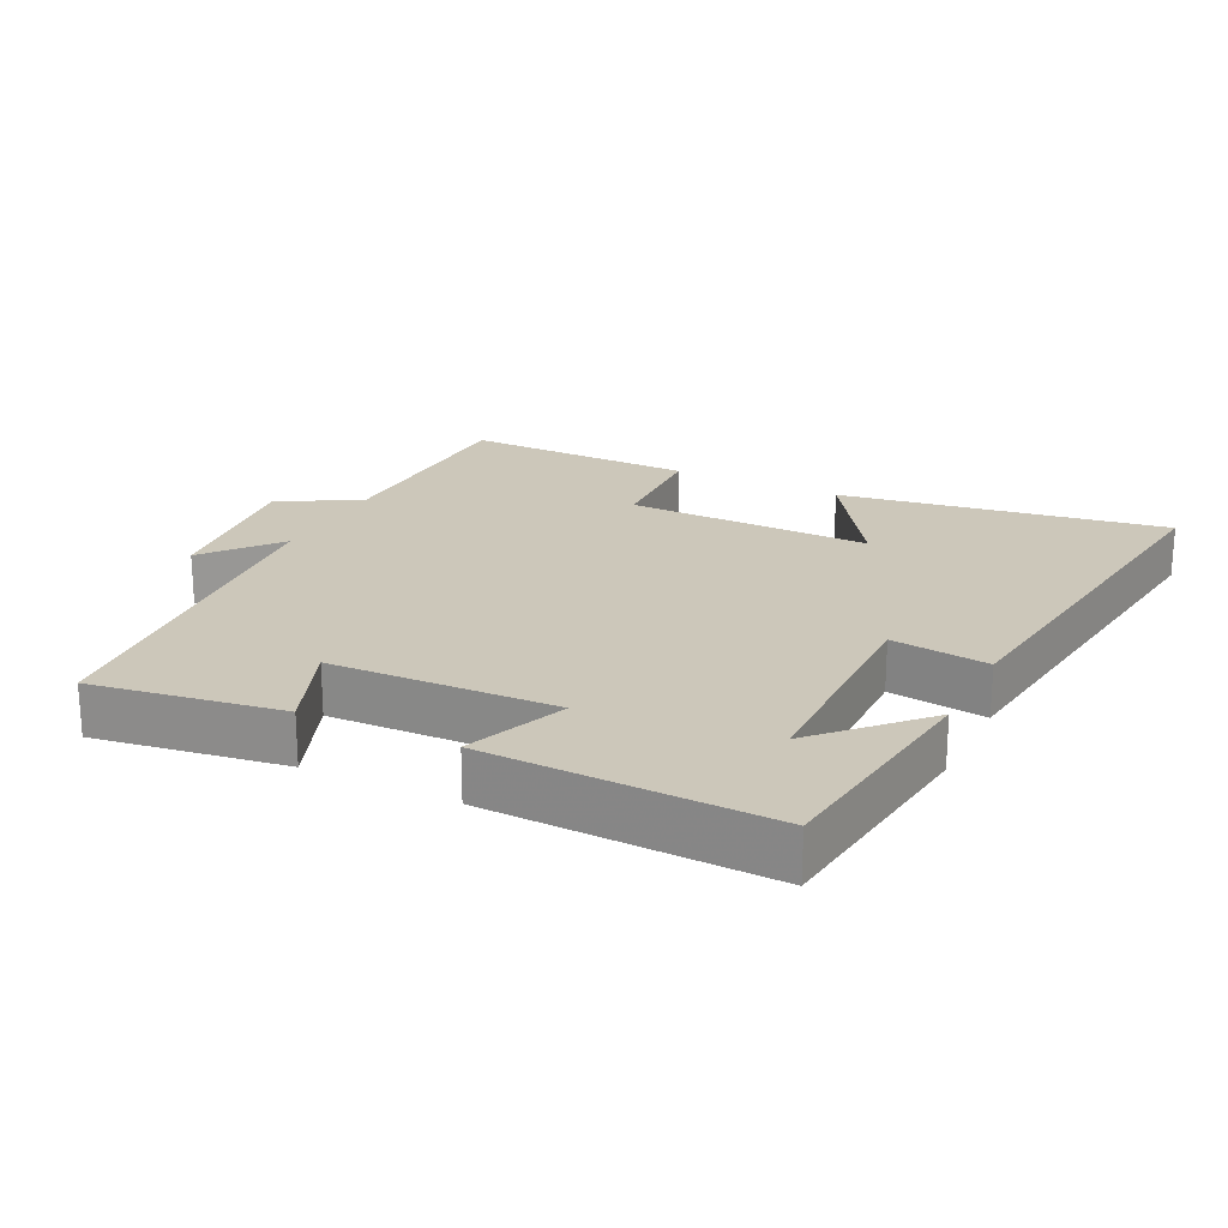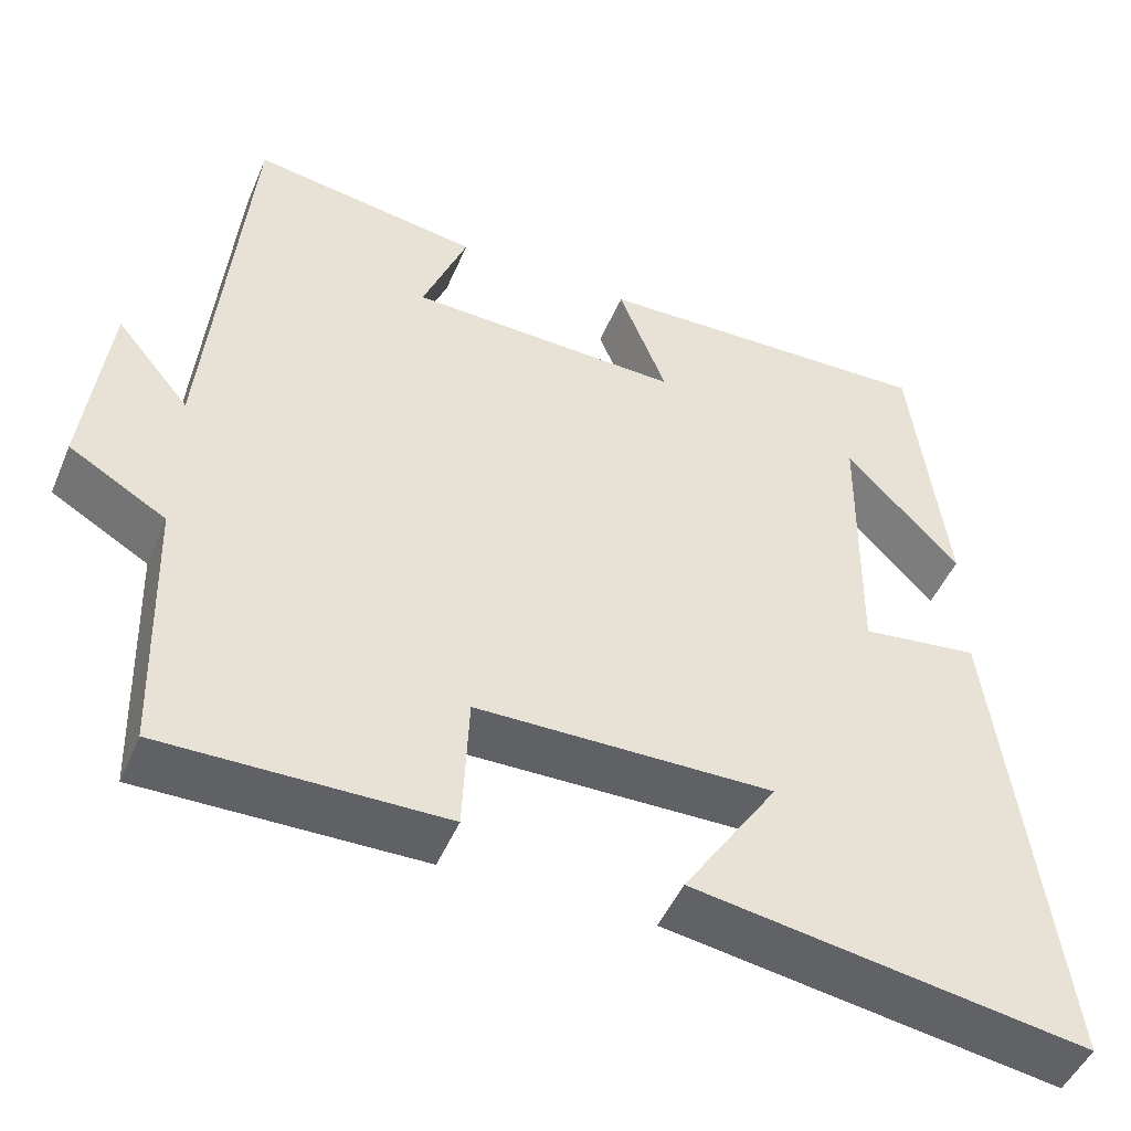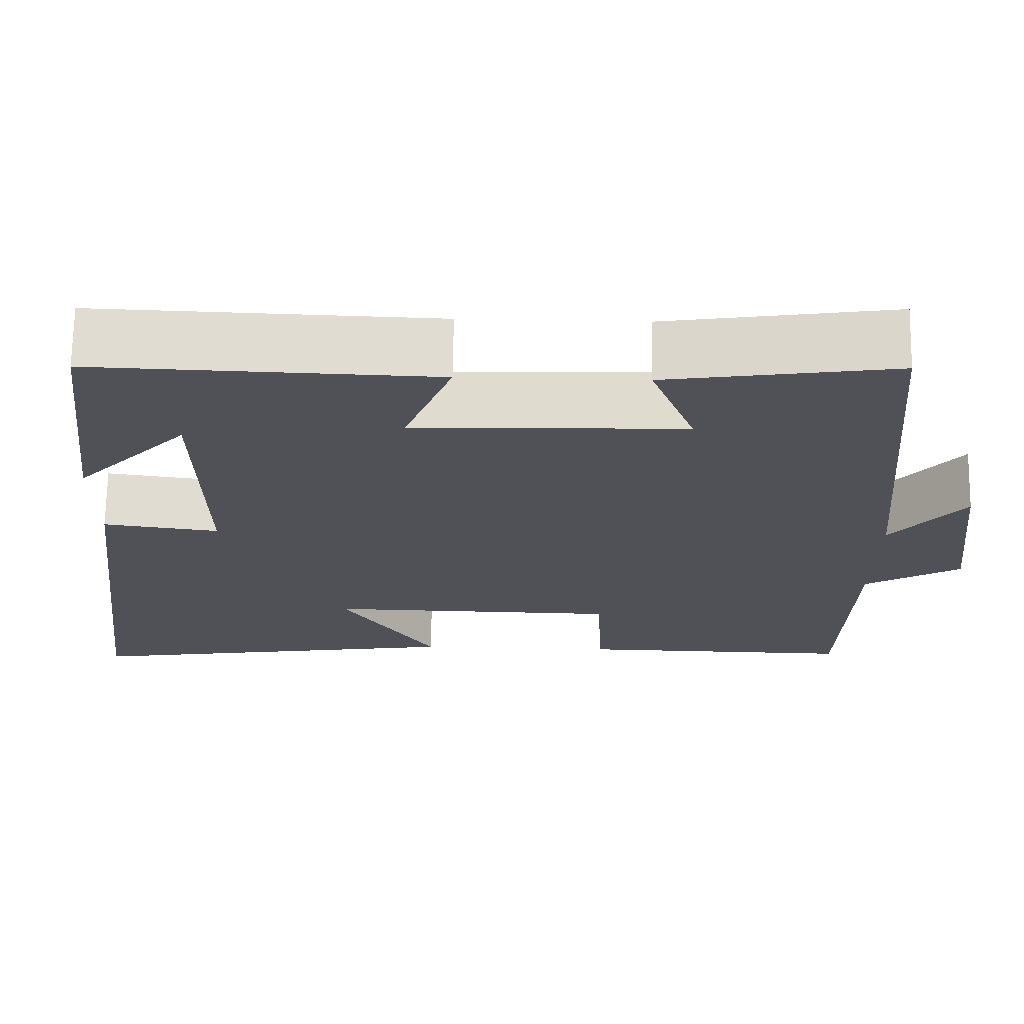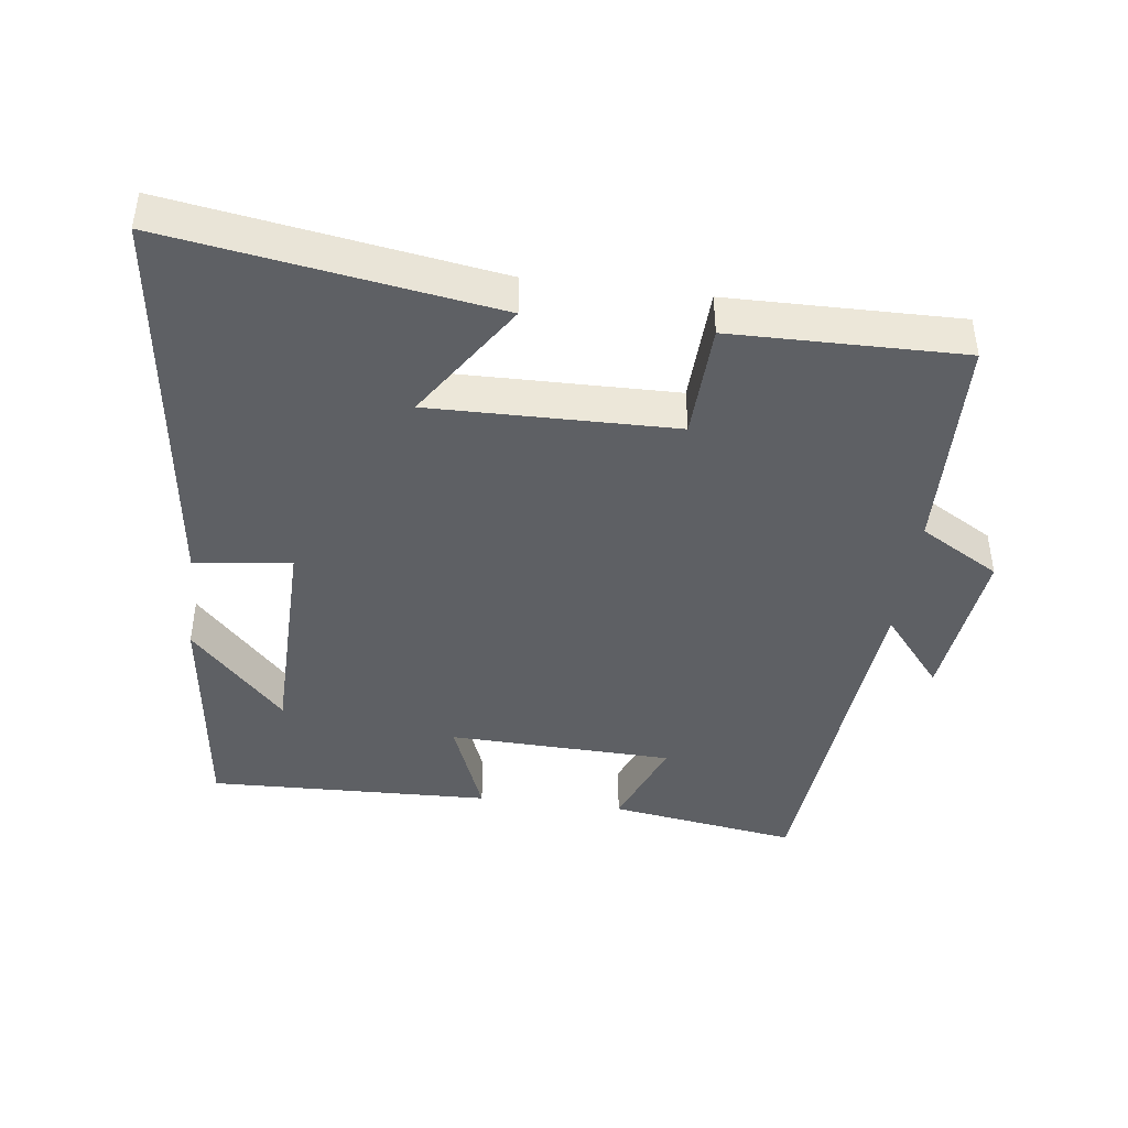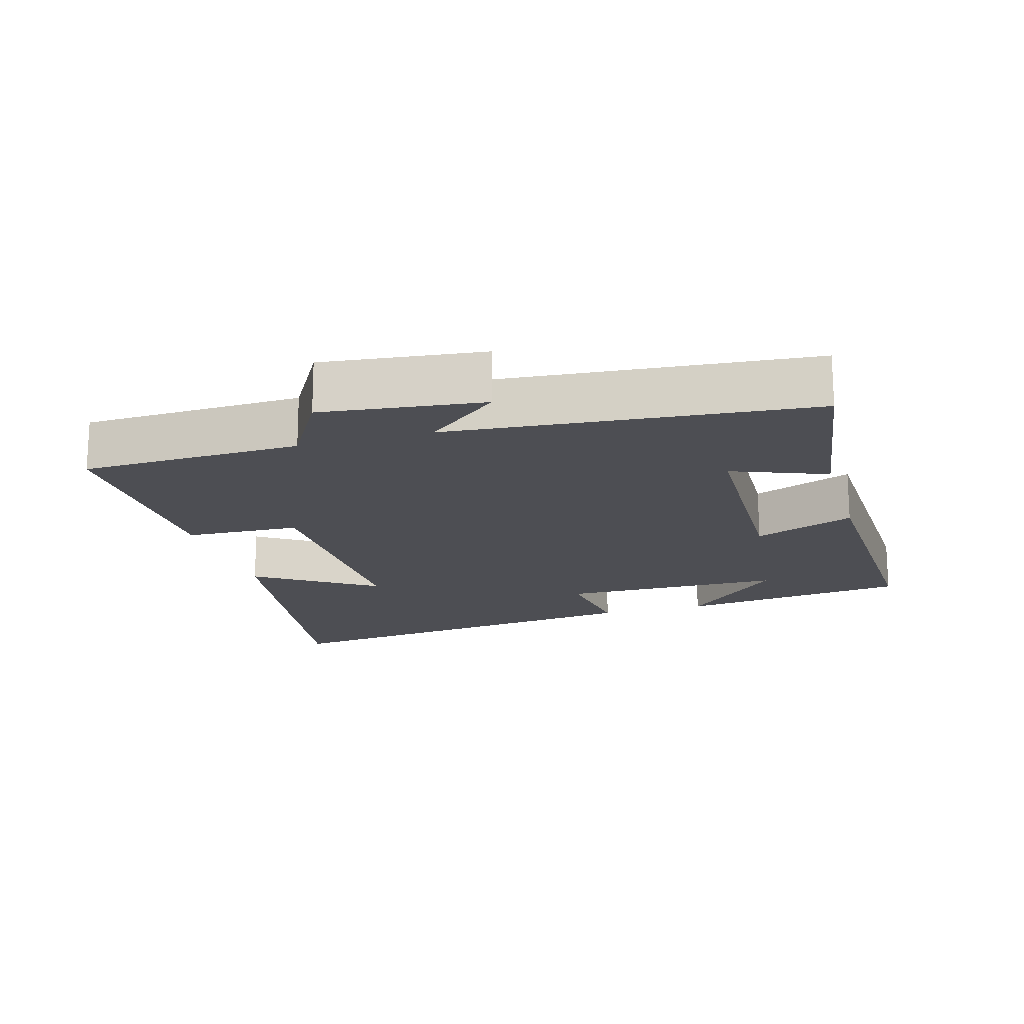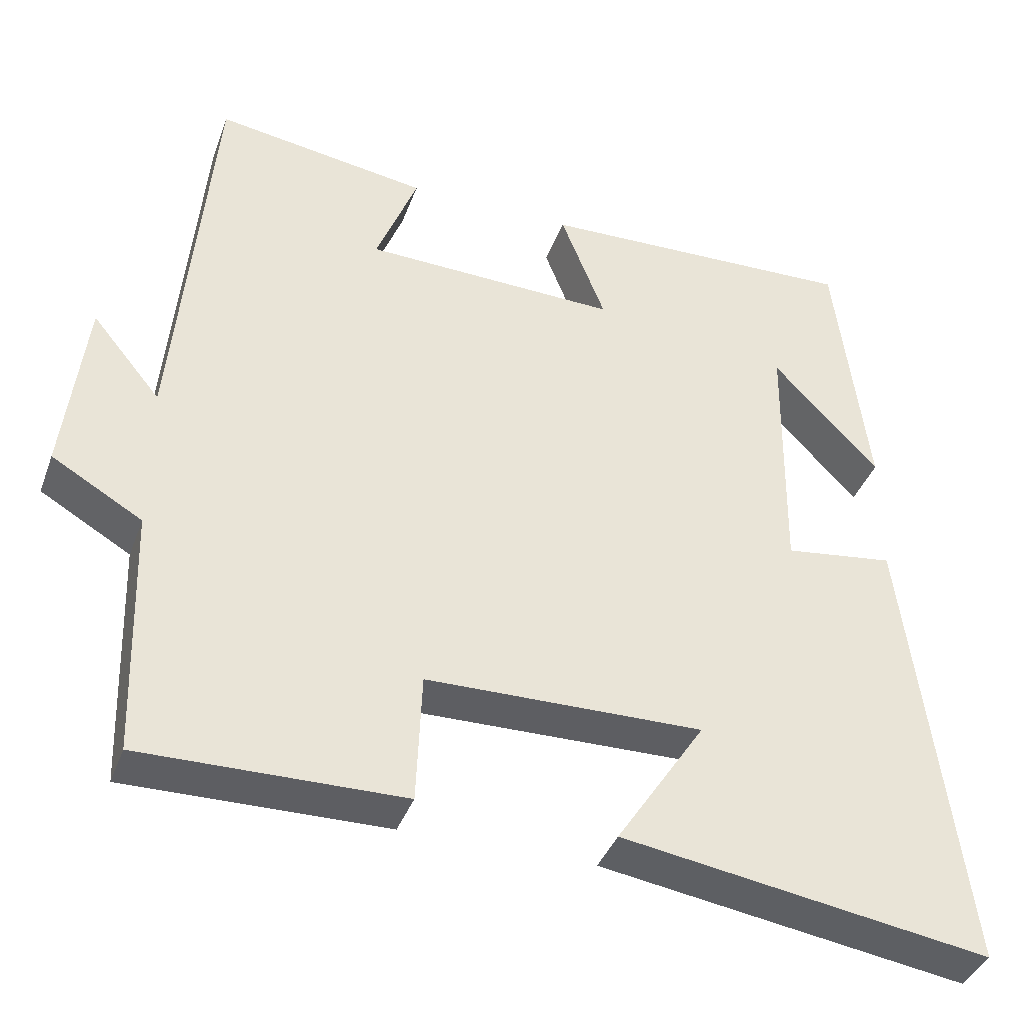
<metadata>
{"format":"obj","ext":"obj","renderer":"f3d","projection":"perspective","resolution":1024,"background":"white","views":[{"elev":21.5,"azim":26.2,"up":"+Y"},{"elev":-48.2,"azim":-22.5,"up":"+Z"},{"elev":69.7,"azim":-179.1,"up":"+Z"},{"elev":-43.0,"azim":172.7,"up":"+Y"},{"elev":-17.4,"azim":-73.8,"up":"+Y"},{"elev":-38.9,"azim":-19.1,"up":"+Z"}]}
</metadata>
<code>
v -0.452 0.07 0.542
v -0.175 0.07 0.5
v -0.229 0.07 0.362
v 0.101 0.07 0.352
v 0.043 0.07 0.5
v 0.458 0.07 0.514
v 0.5 0.07 0.175
v 0.362 0.07 0.32
v 0.358 0.07 -0.008
v 0.5 0.07 0.011
v 0.574 0.07 -0.574
v 0.098 0.07 -0.5
v 0.213 0.07 -0.325
v -0.145 0.07 -0.331
v -0.152 0.07 -0.5
v -0.49 0.07 -0.505
v -0.5 0.07 -0.182
v -0.617 0.07 -0.114
v -0.589 0.07 0.122
v -0.5 0.07 0.014
v -0.452 0 0.542
v -0.175 0 0.5
v -0.229 0 0.362
v 0.101 0 0.352
v 0.043 0 0.5
v 0.458 0 0.514
v 0.5 0 0.175
v 0.362 0 0.32
v 0.358 0 -0.008
v 0.5 0 0.011
v 0.574 0 -0.574
v 0.098 0 -0.5
v 0.213 0 -0.325
v -0.145 0 -0.331
v -0.152 0 -0.5
v -0.49 0 -0.505
v -0.5 0 -0.182
v -0.617 0 -0.114
v -0.589 0 0.122
v -0.5 0 0.014
f 17 18 19 20
f 14 15 16 17
f 13 14 17 20
f 10 11 12 13
f 9 10 13
f 8 9 13 20
f 6 7 8
f 4 5 6 8
f 3 4 8 20
f 1 2 3 20
f 40 39 38 37
f 37 36 35 34
f 40 37 34 33
f 33 32 31 30
f 33 30 29
f 40 33 29 28
f 28 27 26
f 28 26 25 24
f 40 28 24 23
f 40 23 22 21
f 1 21 22 2
f 2 22 23 3
f 3 23 24 4
f 4 24 25 5
f 5 25 26 6
f 6 26 27 7
f 7 27 28 8
f 8 28 29 9
f 9 29 30 10
f 10 30 31 11
f 11 31 32 12
f 12 32 33 13
f 13 33 34 14
f 14 34 35 15
f 15 35 36 16
f 16 36 37 17
f 17 37 38 18
f 18 38 39 19
f 19 39 40 20
f 20 40 21 1

</code>
